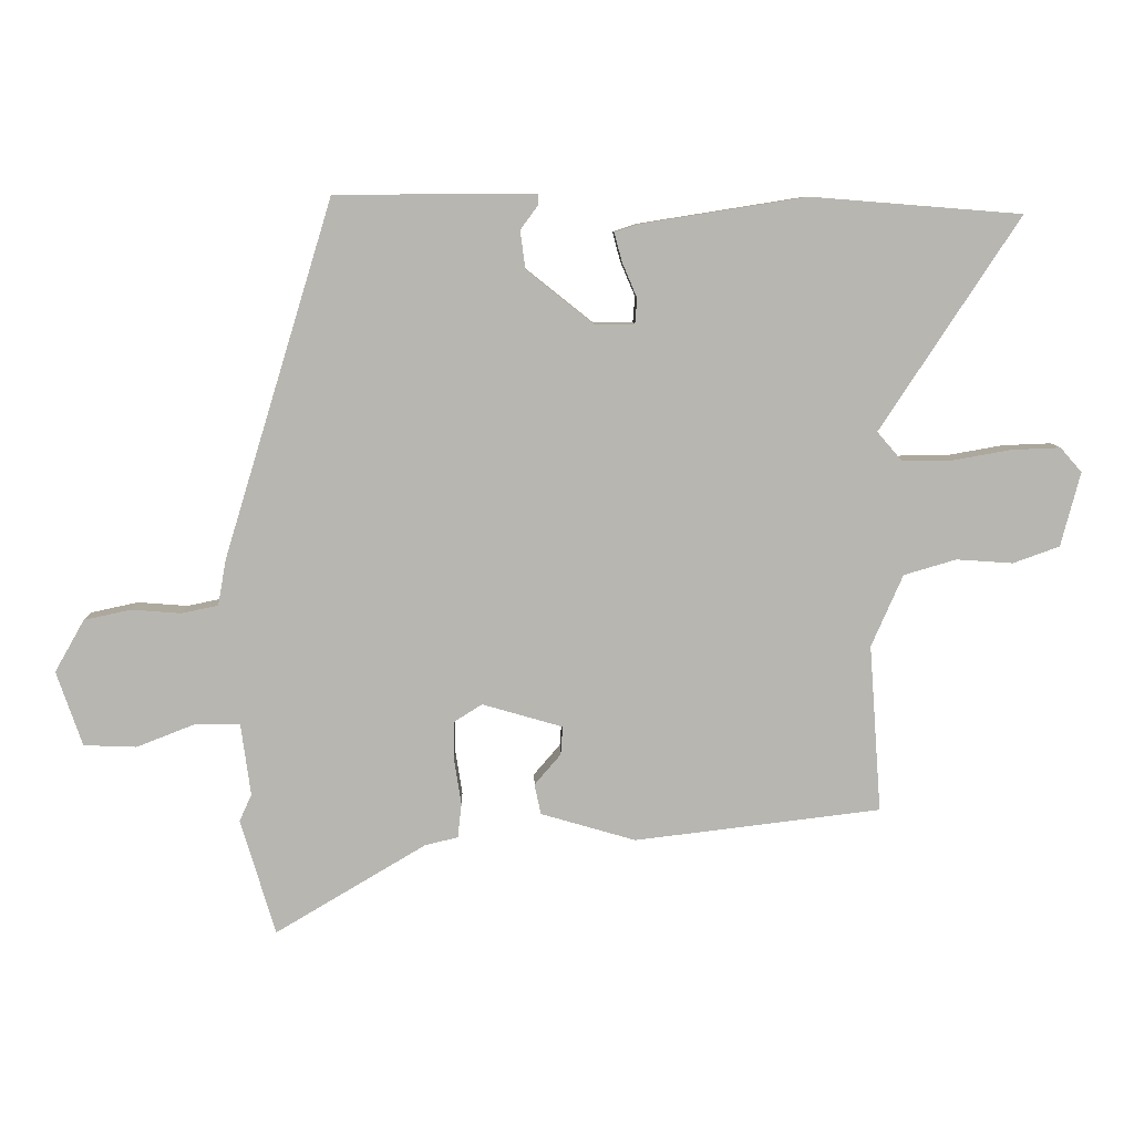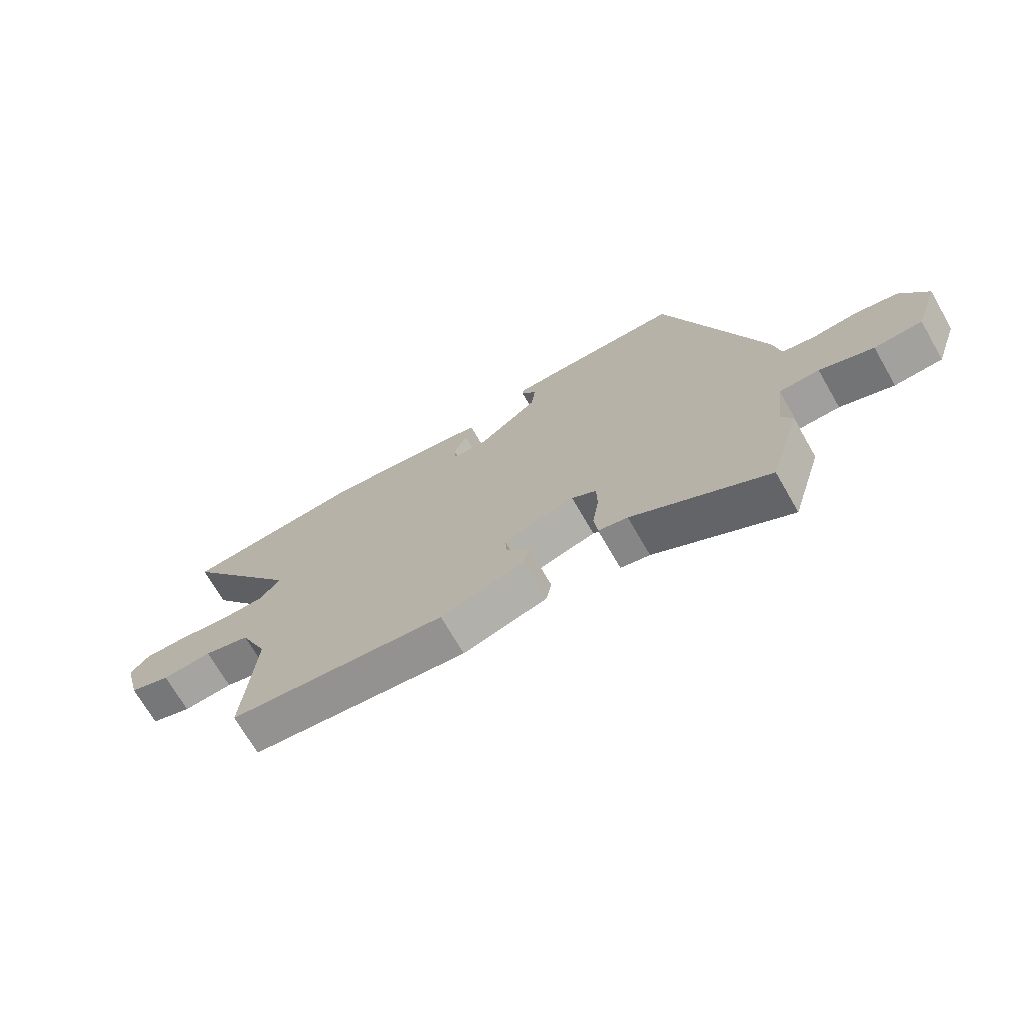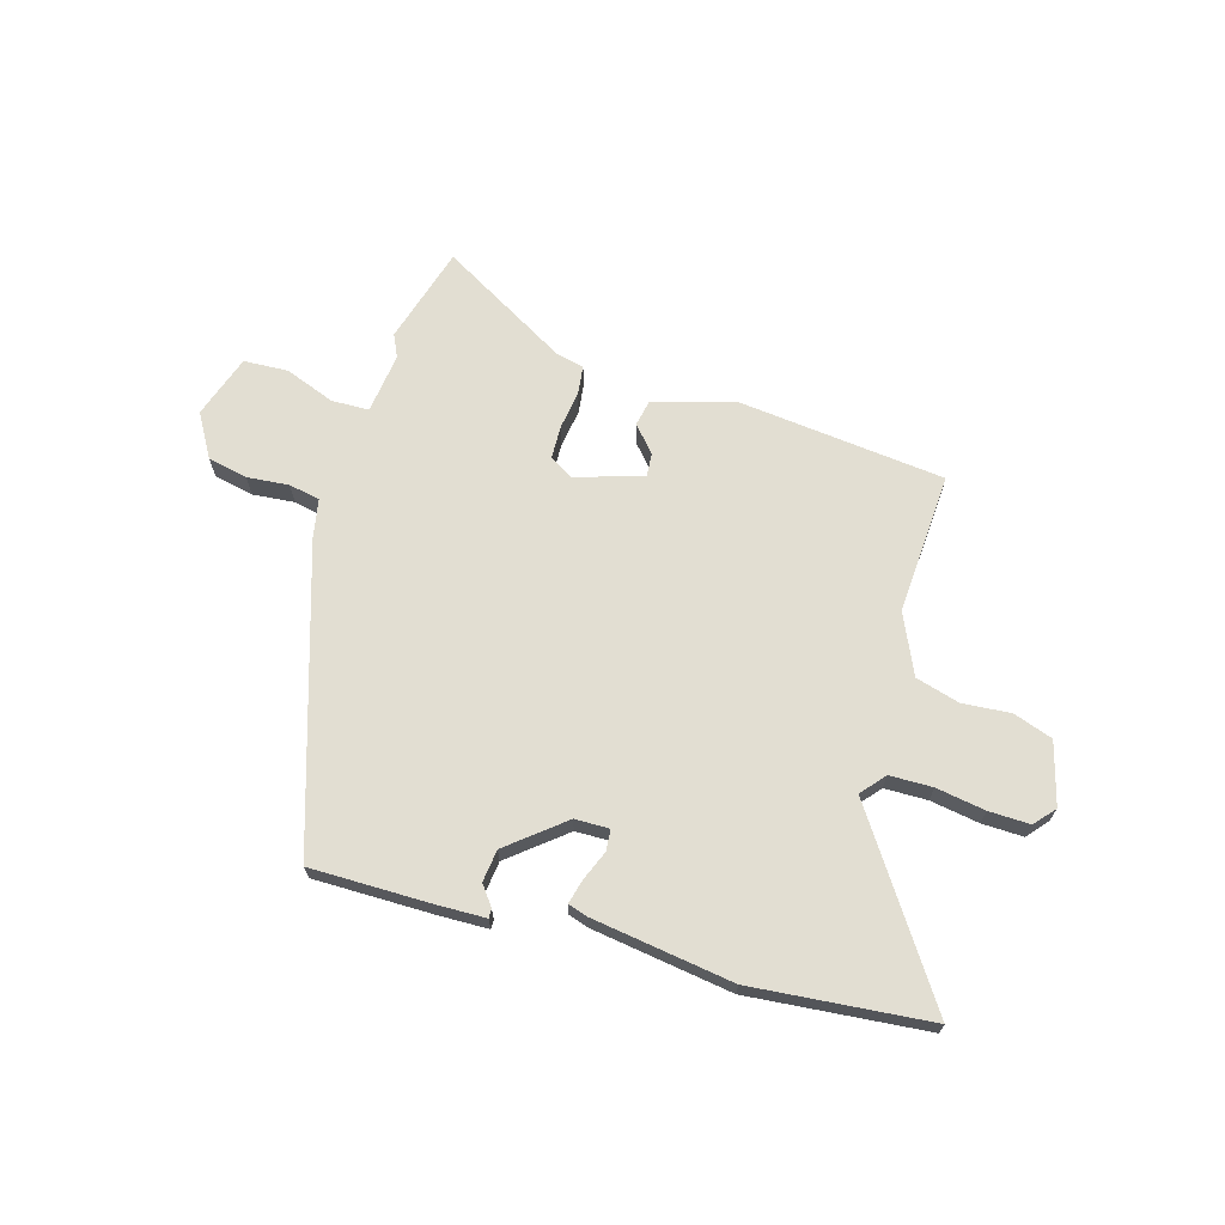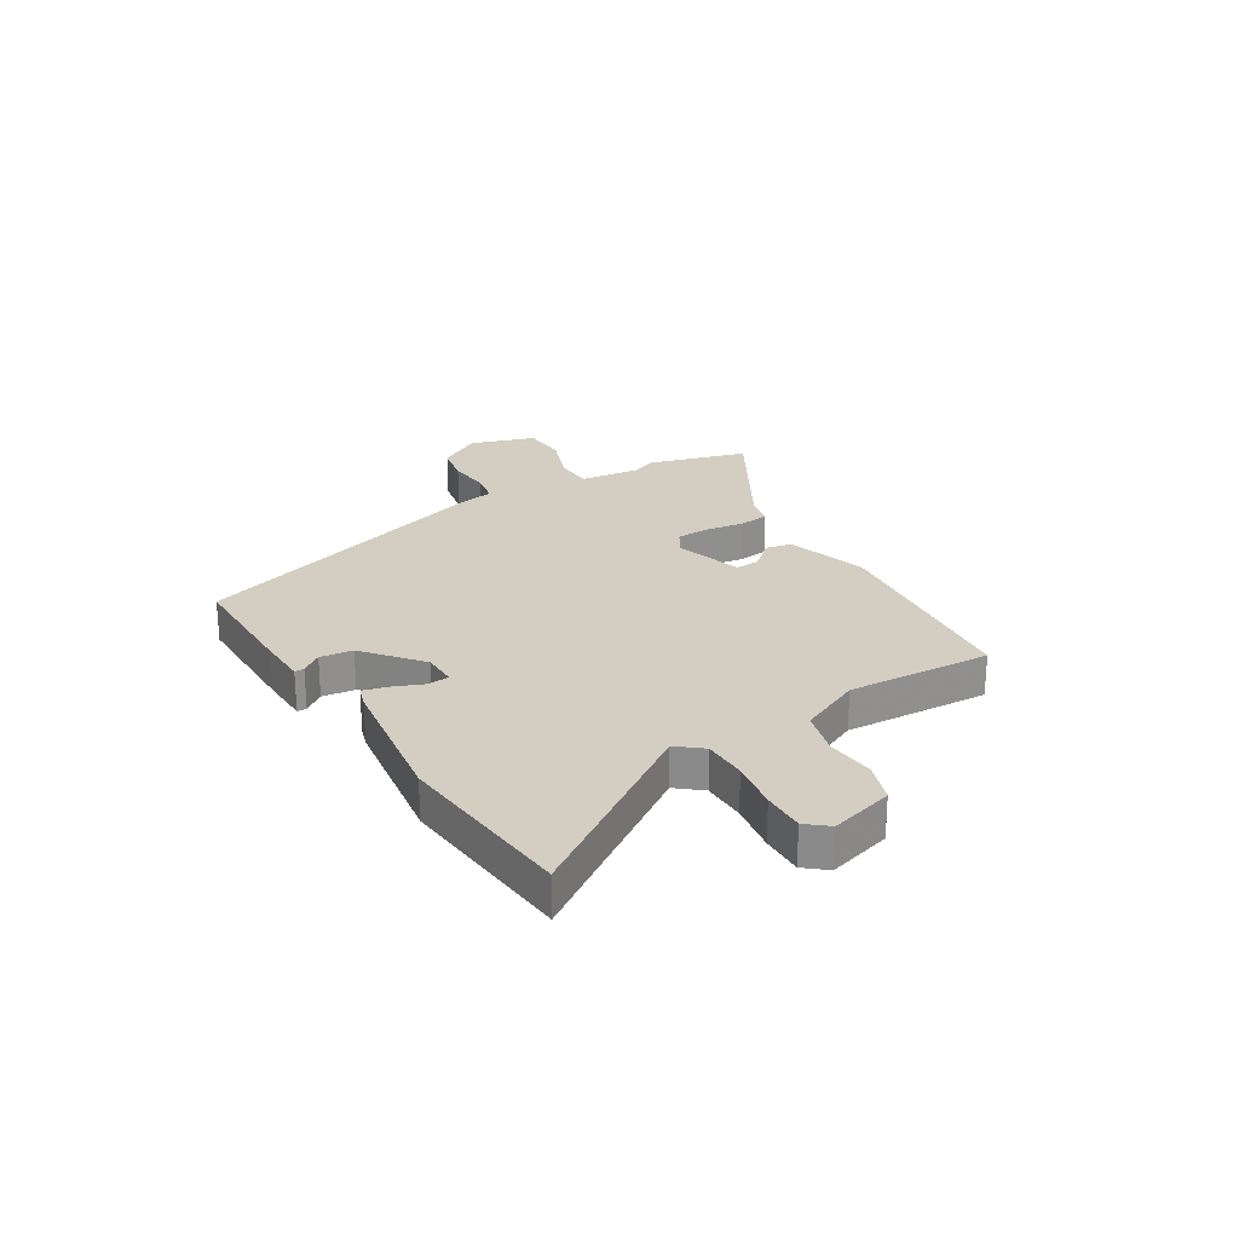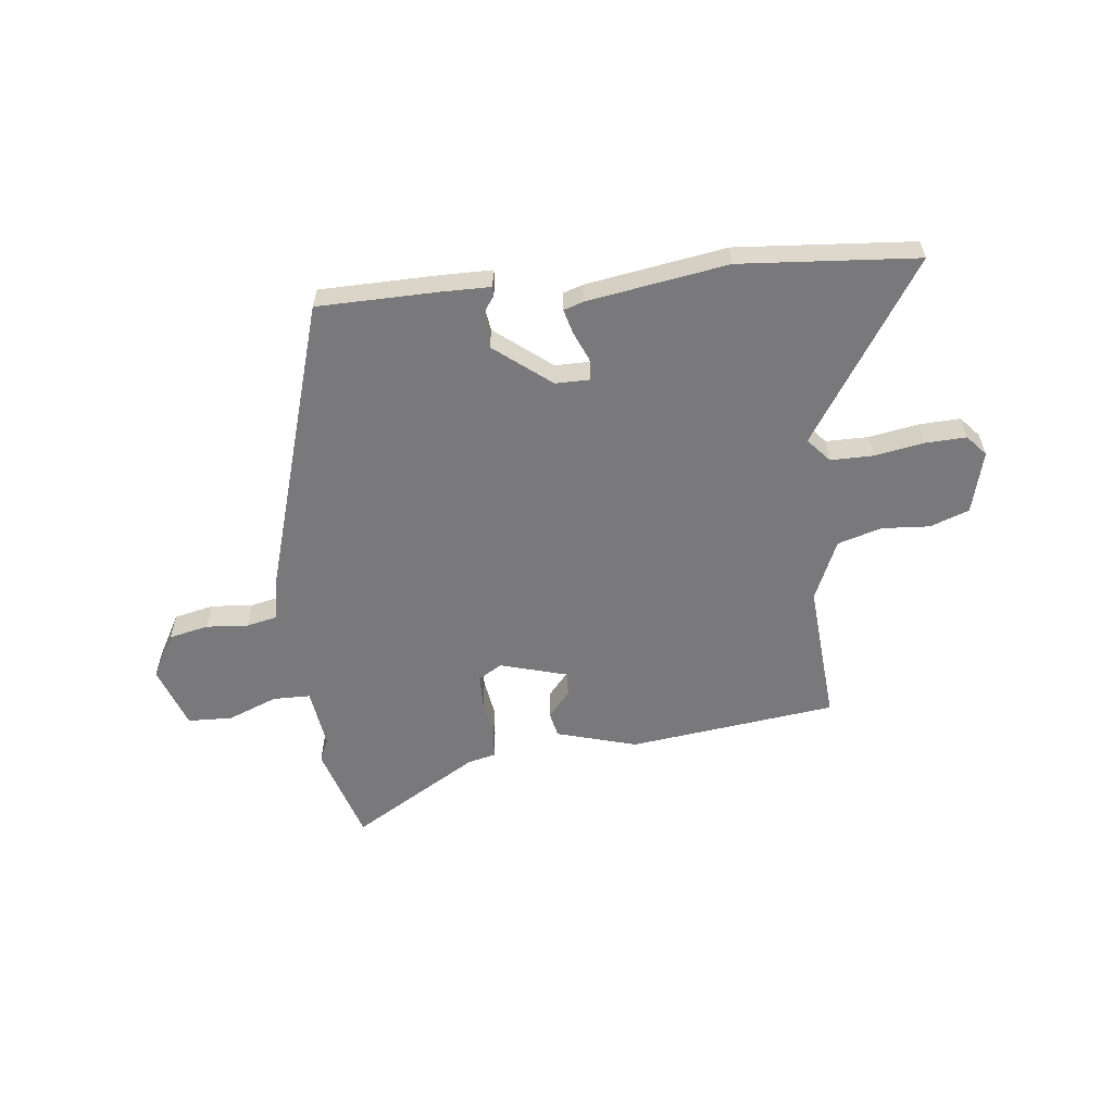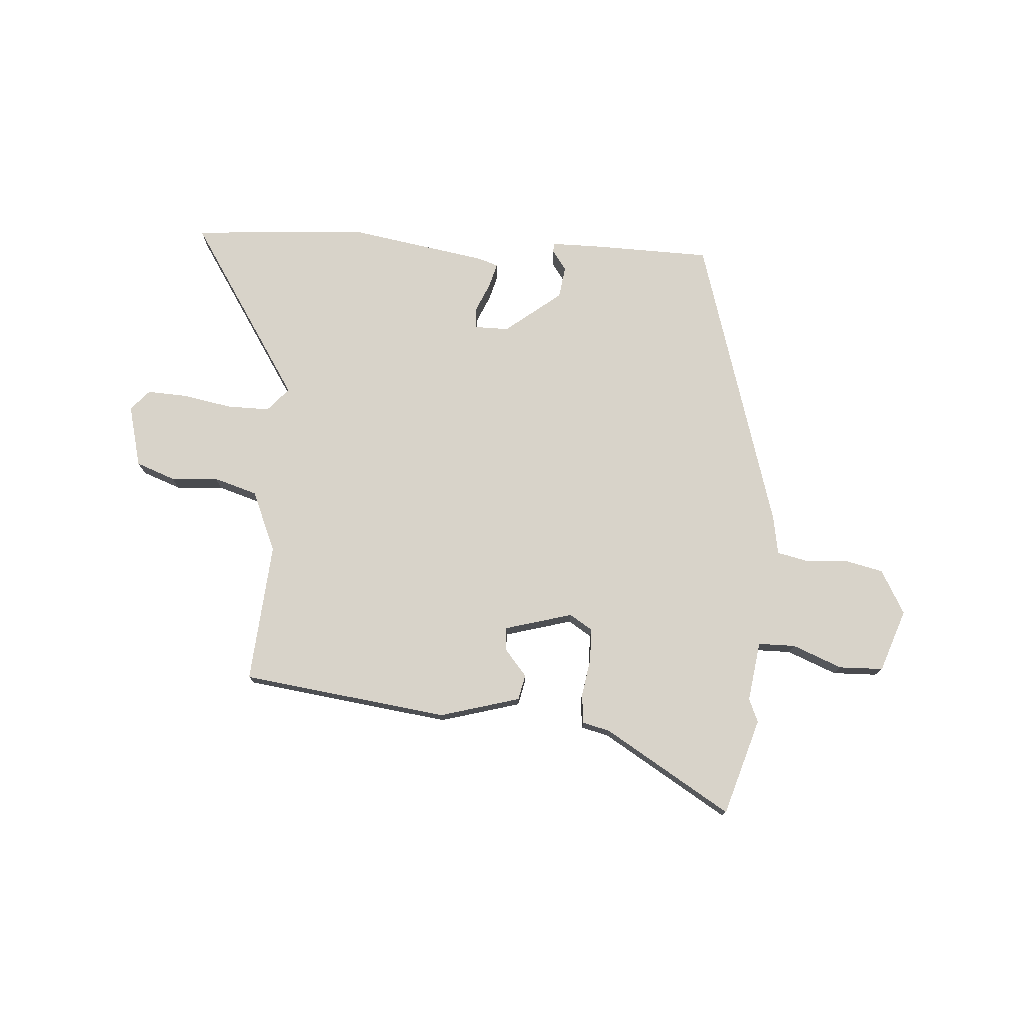
<metadata>
{"format":"obj","ext":"obj","renderer":"f3d","projection":"perspective","resolution":1024,"background":"white","views":[{"elev":8.5,"azim":-1.2,"up":"+Z"},{"elev":-70.9,"azim":-150.0,"up":"+Z"},{"elev":67.8,"azim":15.6,"up":"+Y"},{"elev":24.9,"azim":57.7,"up":"+Y"},{"elev":-57.9,"azim":6.5,"up":"+Y"},{"elev":75.8,"azim":-175.7,"up":"+Y"}]}
</metadata>
<code>
v 0.362 0.07 0.511
v 0.688 0.07 0.485
v 0.472 0.07 0.155
v 0.51 0.07 0.111
v 0.589 0.07 0.111
v 0.679 0.07 0.127
v 0.755 0.07 0.13
v 0.788 0.07 0.092
v 0.758 0.07 -0.023
v 0.686 0.07 -0.049
v 0.598 0.07 -0.043
v 0.517 0.07 -0.067
v 0.468 0.07 -0.179
v 0.487 0.07 -0.439
v 0.104 0.07 -0.486
v -0.044 0.07 -0.443
v -0.054 0.07 -0.396
v -0.013 0.07 -0.348
v -0.01 0.07 -0.304
v -0.135 0.07 -0.268
v -0.178 0.07 -0.295
v -0.179 0.07 -0.356
v -0.168 0.07 -0.426
v -0.174 0.07 -0.48
v -0.225 0.07 -0.492
v -0.46 0.07 -0.632
v -0.514 0.07 -0.452
v -0.495 0.07 -0.41
v -0.51 0.07 -0.298
v -0.579 0.07 -0.297
v -0.671 0.07 -0.333
v -0.753 0.07 -0.33
v -0.793 0.07 -0.214
v -0.747 0.07 -0.133
v -0.674 0.07 -0.117
v -0.597 0.07 -0.123
v -0.54 0.07 -0.111
v -0.527 0.07 -0.039
v -0.358 0.07 0.513
v -0.136 0.07 0.516
v -0.047 0.07 0.515
v -0.047 0.07 0.498
v -0.074 0.07 0.461
v -0.066 0.07 0.402
v 0.037 0.07 0.32
v 0.1 0.07 0.32
v 0.103 0.07 0.359
v 0.08 0.07 0.413
v 0.068 0.07 0.458
v 0.104 0.07 0.47
v 0.362 0 0.511
v 0.688 0 0.485
v 0.472 0 0.155
v 0.51 0 0.111
v 0.589 0 0.111
v 0.679 0 0.127
v 0.755 0 0.13
v 0.788 0 0.092
v 0.758 0 -0.023
v 0.686 0 -0.049
v 0.598 0 -0.043
v 0.517 0 -0.067
v 0.468 0 -0.179
v 0.487 0 -0.439
v 0.104 0 -0.486
v -0.044 0 -0.443
v -0.054 0 -0.396
v -0.013 0 -0.348
v -0.01 0 -0.304
v -0.135 0 -0.268
v -0.178 0 -0.295
v -0.179 0 -0.356
v -0.168 0 -0.426
v -0.174 0 -0.48
v -0.225 0 -0.492
v -0.46 0 -0.632
v -0.514 0 -0.452
v -0.495 0 -0.41
v -0.51 0 -0.298
v -0.579 0 -0.297
v -0.671 0 -0.333
v -0.753 0 -0.33
v -0.793 0 -0.214
v -0.747 0 -0.133
v -0.674 0 -0.117
v -0.597 0 -0.123
v -0.54 0 -0.111
v -0.527 0 -0.039
v -0.358 0 0.513
v -0.136 0 0.516
v -0.047 0 0.515
v -0.047 0 0.498
v -0.074 0 0.461
v -0.066 0 0.402
v 0.037 0 0.32
v 0.1 0 0.32
v 0.103 0 0.359
v 0.08 0 0.413
v 0.068 0 0.458
v 0.104 0 0.47
f 1 2 3
f 50 1 3
f 49 50 3
f 48 49 3
f 47 48 3
f 46 47 3 4
f 45 46 4
f 41 42 43
f 40 41 43
f 39 40 43
f 38 39 43
f 37 38 43
f 37 43 44
f 34 35 36
f 33 34 36
f 32 33 36
f 31 32 36
f 30 31 36
f 29 30 36 37
f 25 26 27 28
f 25 28 29
f 24 25 29
f 23 24 29
f 22 23 29
f 21 22 29 37
f 16 17 18
f 15 16 18
f 14 15 18
f 13 14 18
f 12 13 18 19
f 9 10 11
f 8 9 11
f 7 8 11
f 6 7 11
f 5 6 11
f 4 5 11 12
f 12 19 20
f 4 12 20
f 45 4 20
f 37 44 45
f 21 37 45
f 20 21 45
f 53 52 51
f 53 51 100
f 53 100 99
f 53 99 98
f 53 98 97
f 54 53 97 96
f 54 96 95
f 93 92 91
f 93 91 90
f 93 90 89
f 93 89 88
f 93 88 87
f 94 93 87
f 86 85 84
f 86 84 83
f 86 83 82
f 86 82 81
f 86 81 80
f 87 86 80 79
f 78 77 76 75
f 79 78 75
f 79 75 74
f 79 74 73
f 79 73 72
f 87 79 72 71
f 68 67 66
f 68 66 65
f 68 65 64
f 68 64 63
f 69 68 63 62
f 61 60 59
f 61 59 58
f 61 58 57
f 61 57 56
f 61 56 55
f 62 61 55 54
f 70 69 62
f 70 62 54
f 70 54 95
f 95 94 87
f 95 87 71
f 95 71 70
f 1 51 52 2
f 2 52 53 3
f 3 53 54 4
f 4 54 55 5
f 5 55 56 6
f 6 56 57 7
f 7 57 58 8
f 8 58 59 9
f 9 59 60 10
f 10 60 61 11
f 11 61 62 12
f 12 62 63 13
f 13 63 64 14
f 14 64 65 15
f 15 65 66 16
f 16 66 67 17
f 17 67 68 18
f 18 68 69 19
f 19 69 70 20
f 20 70 71 21
f 21 71 72 22
f 22 72 73 23
f 23 73 74 24
f 24 74 75 25
f 25 75 76 26
f 26 76 77 27
f 27 77 78 28
f 28 78 79 29
f 29 79 80 30
f 30 80 81 31
f 31 81 82 32
f 32 82 83 33
f 33 83 84 34
f 34 84 85 35
f 35 85 86 36
f 36 86 87 37
f 37 87 88 38
f 38 88 89 39
f 39 89 90 40
f 40 90 91 41
f 41 91 92 42
f 42 92 93 43
f 43 93 94 44
f 44 94 95 45
f 45 95 96 46
f 46 96 97 47
f 47 97 98 48
f 48 98 99 49
f 49 99 100 50
f 50 100 51 1

</code>
